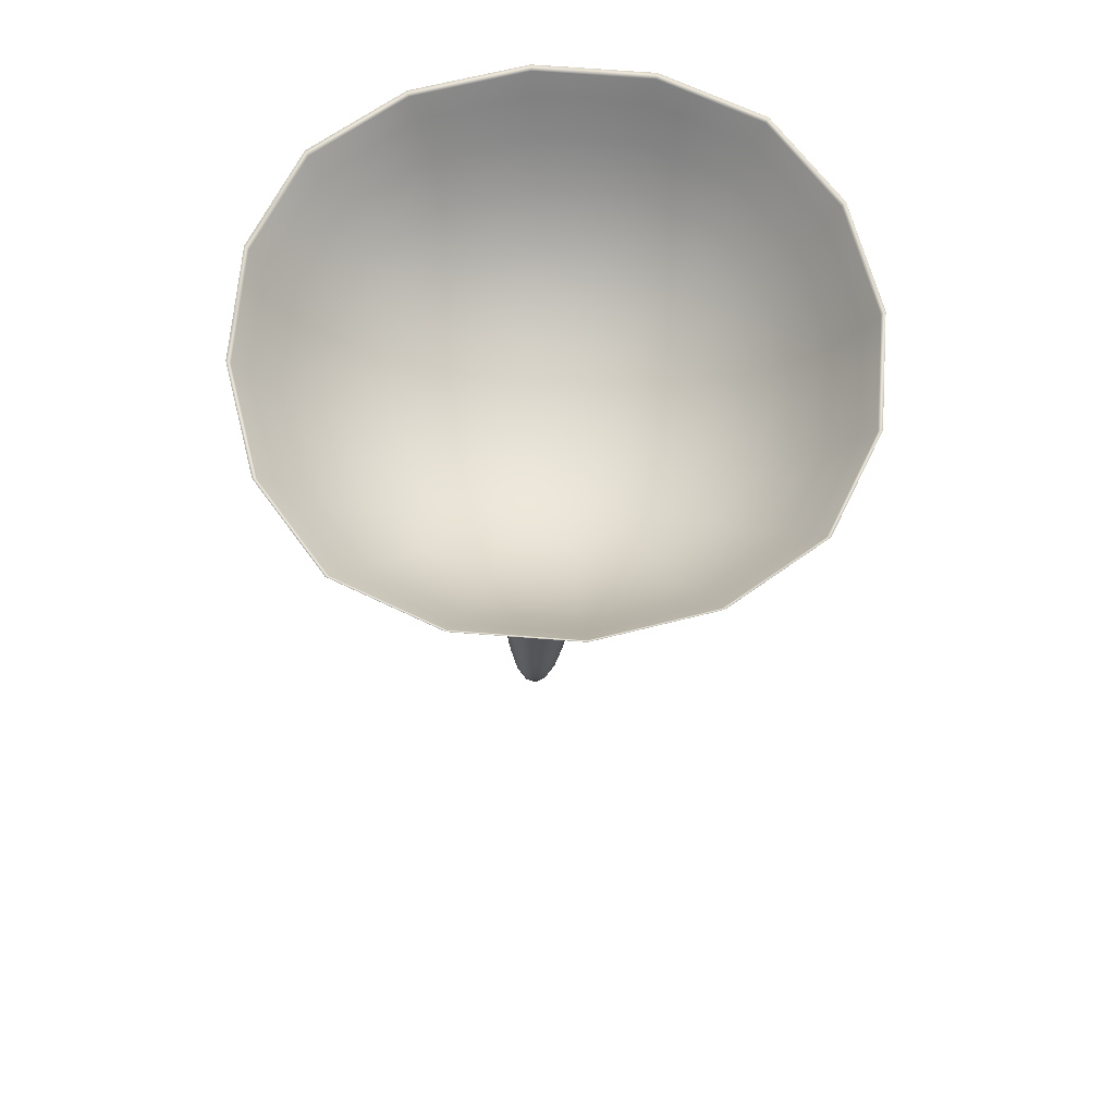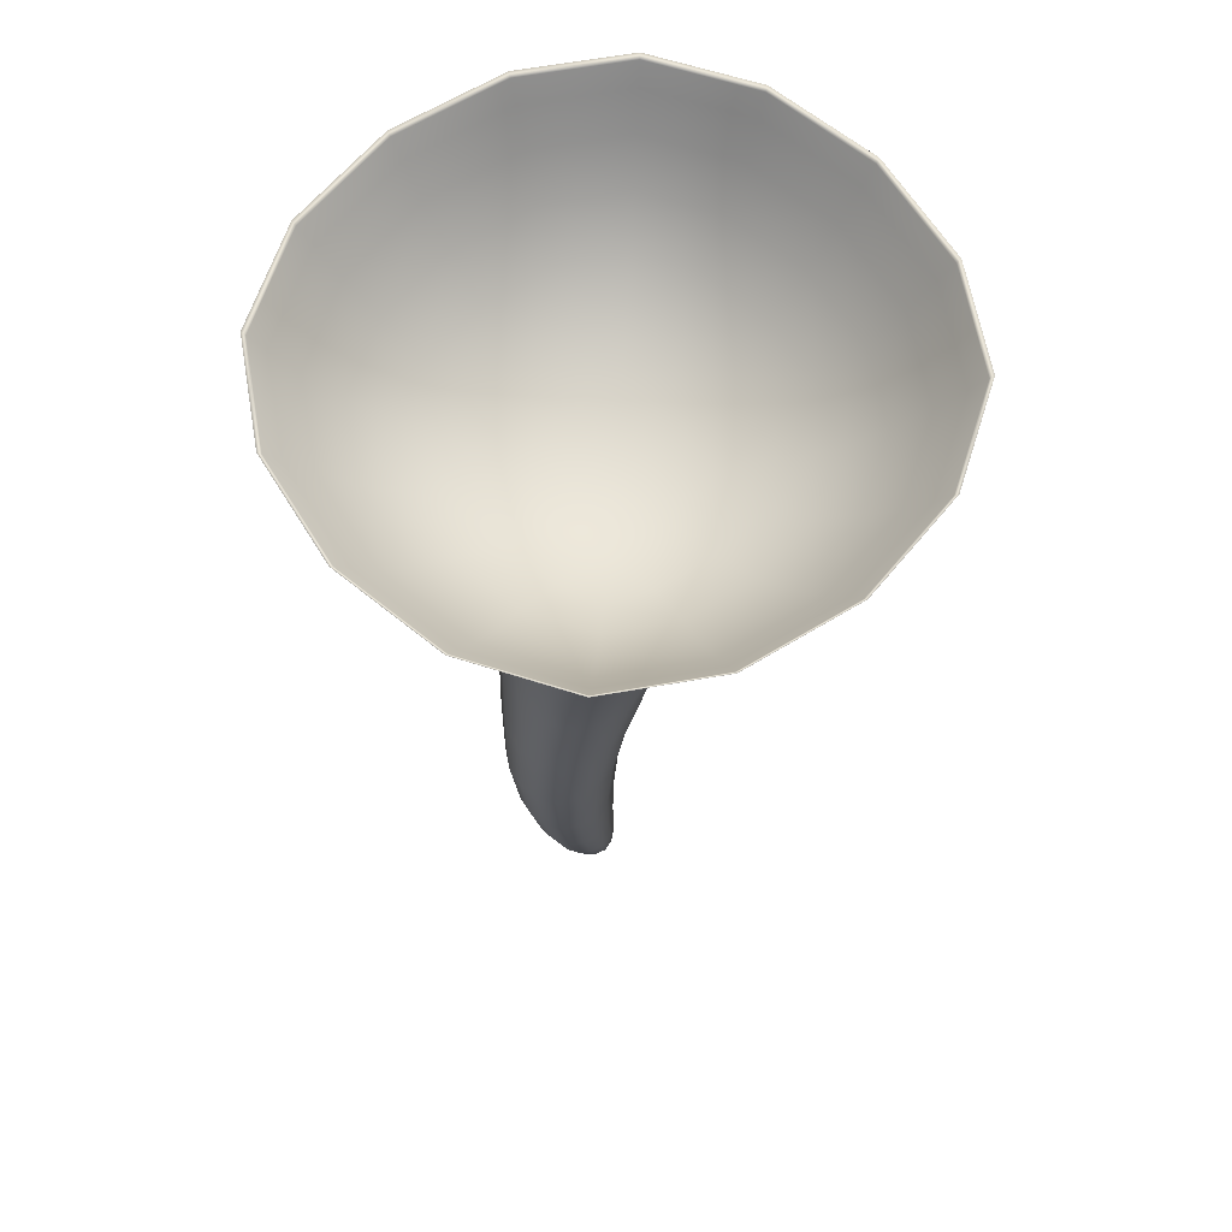
<metadata>
{"format":"obj","ext":"obj","renderer":"f3d","projection":"perspective","resolution":1024,"background":"white","views":[{"elev":65.8,"azim":-4.9,"up":"+Y"},{"elev":63.8,"azim":-131.1,"up":"+Y"}]}
</metadata>
<code>
o Cube
v -0.5011 -2.155 -0.3473
v -0.5898 -1.598 -0.2211
v -0.47 -2.155 -0.5334
v -0.4522 -2.709 -0.4604
v -0.47 -2.155 -0.1611
v -0.5519 -1.598 0.006253
v -0.5519 -1.598 -0.4485
v -0.4256 -2.709 -0.6201
v -0.4256 -2.709 -0.3007
v -1e-06 0.3403 1.383
v -1e-06 0.5852 1.589
v 0.5567 0.3443 1.293
v -1e-06 0.1035 1.123
v -0.5567 0.3443 1.293
v -0.6357 0.5852 1.483
v 0.6357 0.5852 1.483
v 0.4628 0.1196 1.057
v -0.4628 0.1196 1.057
v 1.851 0.948 1e-06
v 1.728 0.948 -0.7406
v 1.828 0.917 1e-06
v 1.728 0.948 0.7406
v 1.804 0.875 1e-06
v 1.683 0.875 -0.7214
v 1.706 0.917 -0.7311
v 1.706 0.917 0.7311
v 1.683 0.875 0.7214
v -1e-06 0.948 1.851
v 0.7406 0.948 1.728
v -1e-06 0.917 1.828
v -0.7406 0.948 1.728
v -1e-06 0.875 1.804
v 0.7214 0.875 1.683
v 0.7311 0.917 1.706
v -0.7311 0.917 1.706
v -0.7214 0.875 1.683
v -1.851 0.948 -1e-06
v -1.728 0.948 0.7406
v -1.828 0.917 -1e-06
v -1.728 0.948 -0.7406
v -1.804 0.875 -1e-06
v -1.683 0.875 0.7214
v -1.706 0.917 0.7311
v -1.706 0.917 -0.7311
v -1.683 0.875 -0.7214
v -0.001067 -0.03615 -1.225
v 0.4847 -0.03615 -1.144
v -0.00427 -0.5196 -0.9979
v -0.4868 -0.03615 -1.144
v 0 0.375 -1.469
v 0.5875 0.375 -1.371
v 0.3772 -0.5196 -0.9344
v -0.3858 -0.5196 -0.9344
v -0.5875 0.375 -1.371
v -0 -0.2468 0
v -0 -0.2077 -0.4181
v -0.4181 -0.2077 0
v -0 -0.2077 0.4181
v 0.4181 -0.2077 0
v 0.3992 -0.1708 -0.3992
v -0.3992 -0.1708 -0.3992
v -0.3992 -0.1708 0.3992
v 0.3992 -0.1708 0.3992
v 1.383 0.3403 1e-06
v 1.589 0.5852 1e-06
v 1.293 0.3443 -0.5567
v 1.123 0.1035 1e-06
v 1.293 0.3443 0.5567
v 1.483 0.5852 0.6357
v 1.483 0.5852 -0.6357
v 1.057 0.1196 -0.4628
v 1.057 0.1196 0.4628
v -1.383 0.3403 -0
v -1.589 0.5852 -0
v -1.293 0.3443 0.5567
v -1.123 0.1035 -0
v -1.293 0.3443 -0.5567
v -1.483 0.5852 -0.6357
v -1.483 0.5852 0.6357
v -1.057 0.1196 0.4628
v -1.057 0.1196 -0.4628
v 0 0.3403 -1.383
v 0 0.5852 -1.589
v -0.5567 0.3443 -1.293
v 0 0.1035 -1.123
v 0.5567 0.3443 -1.293
v 0.6357 0.5852 -1.483
v -0.6357 0.5852 -1.483
v -0.4628 0.1196 -1.057
v 0.4628 0.1196 -1.057
v -0.3794 -4.216 -0.4891
v -0.4032 -3.759 -0.5329
v -0.3618 -4.21 -0.5966
v -0.3481 -4.589 -0.4257
v -0.3618 -4.21 -0.3841
v -0.3826 -3.759 -0.4093
v -0.3826 -3.759 -0.6566
v -0.3341 -4.566 -0.5189
v -0.3341 -4.566 -0.3427
v -0.03567 -2.155 0.1181
v -0.02135 -1.598 0.3473
v -0.2218 -2.155 0.08709
v -0.053 -2.709 -0.06116
v 0.1505 -2.155 0.08709
v 0.206 -1.598 0.3094
v -0.2487 -1.598 0.3094
v -0.2127 -2.709 -0.08778
v 0.1067 -2.709 -0.08778
v -0.03567 -2.155 -0.8127
v -0.02135 -1.598 -0.7896
v 0.1505 -2.155 -0.7817
v -0.053 -2.709 -0.8596
v -0.2218 -2.155 -0.7817
v -0.2487 -1.598 -0.7517
v 0.206 -1.598 -0.7517
v 0.1067 -2.709 -0.833
v -0.2127 -2.709 -0.833
v 0.4297 -2.155 -0.3473
v 0.5471 -1.598 -0.2211
v 0.3987 -2.155 -0.1611
v 0.3462 -2.709 -0.4604
v 0.3987 -2.155 -0.5334
v 0.5092 -1.598 -0.4485
v 0.5092 -1.598 0.006253
v 0.3196 -2.709 -0.3007
v 0.3196 -2.709 -0.6201
v -0.1588 -5.087 -0.3155
v -0.0745 -5.031 -0.3279
v -0.156 -5.031 -0.2464
v -0.2374 -5.031 -0.3279
v -0.156 -5.031 -0.4093
v -0.07579 -4.979 -0.4169
v -0.07579 -4.979 -0.262
v -0.2308 -4.979 -0.262
v -0.2308 -4.979 -0.4169
v -0.1151 -4.216 -0.7534
v -0.09416 -3.759 -0.842
v -0.008583 -4.21 -0.7374
v -0.1334 -4.589 -0.6405
v -0.2211 -4.21 -0.7374
v -0.2178 -3.759 -0.8214
v 0.02947 -3.759 -0.8214
v -0.04411 -4.566 -0.6327
v -0.2203 -4.566 -0.6327
v -0.1151 -4.216 -0.2249
v -0.09416 -3.759 -0.2239
v -0.2211 -4.21 -0.2434
v -0.1334 -4.589 -0.2109
v -0.008583 -4.21 -0.2434
v 0.02947 -3.759 -0.2445
v -0.2178 -3.759 -0.2445
v -0.2203 -4.566 -0.2289
v -0.04411 -4.566 -0.2289
v 0.1491 -4.216 -0.4891
v 0.2149 -3.759 -0.5329
v 0.1322 -4.21 -0.3841
v 0.08138 -4.589 -0.4257
v 0.1322 -4.21 -0.5966
v 0.1943 -3.759 -0.6566
v 0.1943 -3.759 -0.4093
v 0.06969 -4.566 -0.3427
v 0.06969 -4.566 -0.5189
v 0 0.948 -1.851
v 0.7406 0.948 -1.728
v 0 0.875 -1.804
v -0.7406 0.948 -1.728
v 0 0.917 -1.828
v 0.7311 0.917 -1.706
v 0.7214 0.875 -1.683
v -0.7214 0.875 -1.683
v -0.7311 0.917 -1.706
v -1.215 -0.03615 -0.01106
v -1.134 -0.03615 0.4747
v -1.469 0.375 -1e-06
v -1.134 -0.03615 -0.4968
v -0.958 -0.5196 -0.04423
v -0.8944 -0.5196 0.3373
v -1.371 0.375 0.5875
v -1.371 0.375 -0.5875
v -0.8944 -0.5196 -0.4257
v -0.001068 -0.03615 1.203
v 0.4847 -0.03615 1.122
v -1e-06 0.375 1.469
v -0.4868 -0.03615 1.122
v -0.004271 -0.5196 0.9095
v 0.3772 -0.5196 0.8459
v 0.5875 0.375 1.371
v -0.5875 0.375 1.371
v -0.3858 -0.5196 0.8459
v 1.213 -0.03615 -0.01106
v 1.132 -0.03615 -0.4968
v 1.469 0.375 1e-06
v 1.132 -0.03615 0.4747
v 0.9494 -0.5196 -0.04423
v 0.8859 -0.5196 -0.4257
v 1.371 0.375 -0.5875
v 1.371 0.375 0.5875
v 0.8859 -0.5196 0.3373
v 0.6665 -1.049 -0.4008
v 0.7148 -1.049 -0.1106
v 0.6665 -1.049 0.1796
v 0.2795 -1.049 -0.7877
v -0.01068 -1.049 -0.8361
v -0.3009 -1.049 -0.7877
v 1.323 0.875 -1.323
v 1.358 0.948 -1.358
v 1.34 0.917 -1.34
v 0.2795 -1.049 0.5666
v -0.01068 -1.049 0.615
v -0.3009 -1.049 0.5666
v 1.323 0.875 1.323
v 1.358 0.948 1.358
v 1.34 0.917 1.34
v -0.6878 -1.049 0.1796
v -0.7362 -1.049 -0.1106
v -0.6878 -1.049 -0.4008
v -1.323 0.875 1.323
v -1.358 0.948 1.358
v -1.34 0.917 1.34
v -1.323 0.875 -1.323
v -1.358 0.948 -1.358
v -1.34 0.917 -1.34
v 1.622 0.7926 -0.6953
v 1.738 0.7926 1e-06
v 1.622 0.7926 0.6953
v 0.6953 0.7926 -1.622
v 0 0.7926 -1.738
v -0.6953 0.7926 -1.622
v 0.6953 0.7926 1.622
v -1e-06 0.7926 1.738
v -0.6953 0.7926 1.622
v -1.622 0.7926 0.6953
v -1.738 0.7926 -0
v -1.622 0.7926 -0.6953
v 0.7634 -0.06131 -0.3962
v 0.8035 -0.09069 1e-06
v 0.7634 -0.06131 0.3962
v 0.3962 -0.06131 -0.7634
v 0 -0.09069 -0.8035
v -0.3962 -0.06131 -0.7634
v 0.3962 -0.06131 0.7634
v -1e-06 -0.09069 0.8035
v -0.3962 -0.06131 0.7634
v -0.7634 -0.06131 0.3962
v -0.8035 -0.09069 -0
v -0.7634 -0.06131 -0.3962
v 1.165 0.5852 1.165
v 1.019 0.3483 1.019
v 0.8429 0.1357 0.8429
v -0.8429 0.1357 0.8429
v -1.019 0.3483 1.019
v -1.165 0.5852 1.165
v 1.165 0.5852 -1.165
v 1.019 0.3483 -1.019
v 0.8429 0.1357 -0.8429
v -0.8429 0.1357 -0.8429
v -1.019 0.3483 -1.019
v -1.165 0.5852 -1.165
v 0.2566 -3.247 -0.673
v 0.2801 -3.247 -0.5318
v 0.2566 -3.247 -0.3907
v 0.06843 -3.247 -0.8611
v -0.0727 -3.247 -0.8846
v -0.2138 -3.247 -0.8611
v 0.06843 -3.247 -0.2025
v -0.0727 -3.247 -0.179
v -0.2138 -3.247 -0.2025
v -0.402 -3.247 -0.3907
v -0.4255 -3.247 -0.5318
v -0.402 -3.247 -0.673
v -0.4382 -1.598 -0.638
v -0.377 -2.155 -0.6886
v -0.3458 -2.709 -0.7532
v -0.3458 -2.709 -0.1676
v -0.377 -2.155 -0.00599
v -0.4382 -1.598 0.1957
v 0.2398 -2.709 -0.1676
v 0.3056 -2.155 -0.00599
v 0.3955 -1.598 0.1957
v 0.3955 -1.598 -0.638
v 0.3056 -2.155 -0.6886
v 0.2398 -2.709 -0.7532
v 0.001999 -4.823 -0.4501
v 0.008033 -4.865 -0.3646
v 0.001999 -4.823 -0.2977
v -0.06916 -4.823 -0.5212
v -0.1475 -4.865 -0.5201
v -0.2215 -4.823 -0.5212
v -0.06916 -4.823 -0.2266
v -0.1475 -4.865 -0.2091
v -0.2215 -4.823 -0.2266
v -0.2927 -4.823 -0.2977
v -0.303 -4.865 -0.3646
v -0.2927 -4.823 -0.4501
v -0.3208 -3.759 -0.7596
v -0.3091 -4.204 -0.6862
v -0.2916 -4.543 -0.5964
v -0.2916 -4.543 -0.2752
v -0.3091 -4.204 -0.2971
v -0.3208 -3.759 -0.3063
v 0.1325 -3.759 -0.7596
v 0.08002 -4.204 -0.6862
v 0.02957 -4.543 -0.5964
v 0.02957 -4.543 -0.2752
v 0.08002 -4.204 -0.2971
v 0.1325 -3.759 -0.3063
v 0.6951 -0.5196 -0.7436
v 0.8894 -0.03615 -0.9016
v 1.077 0.375 -1.077
v 0.6951 -0.5196 0.6552
v 0.8894 -0.03615 0.8794
v 1.077 0.375 1.077
v -0.7037 -0.5196 0.6552
v -0.8916 -0.03615 0.8794
v -1.077 0.375 1.077
v -0.7037 -0.5196 -0.7436
v -0.8916 -0.03615 -0.9016
v -1.077 0.375 -1.077
v 0.6712 0.6875 -1.566
v 0 0.6875 -1.678
v -0.6712 0.6875 -1.566
v -1.566 0.6875 0.6712
v -1.678 0.6875 -1e-06
v -1.566 0.6875 -0.6712
v 0.6712 0.6875 1.566
v -1e-06 0.6875 1.678
v -0.6712 0.6875 1.566
v 1.566 0.6875 -0.6712
v 1.678 0.6875 1e-06
v 1.566 0.6875 0.6712
v 0.5214 -1.049 -0.6426
v 0.5214 -1.049 0.4215
v -0.5427 -1.049 0.4215
v -0.5427 -1.049 -0.6426
v 1.275 0.7926 -1.275
v 1.275 0.7926 1.275
v -1.275 0.7926 1.275
v -1.275 0.7926 -1.275
v 0.6767 -0.001772 -0.6767
v 0.6767 -0.001772 0.6767
v -0.6767 -0.001772 -0.6767
v -0.6767 -0.001772 0.6767
v 0.186 -3.247 -0.7906
v 0.186 -3.247 -0.2731
v -0.3314 -3.247 -0.7906
v -0.3314 -3.247 -0.2731
v -0.01113 -4.738 -0.5225
v -0.01113 -4.738 -0.2627
v -0.2709 -4.738 -0.5225
v -0.2709 -4.738 -0.2627
v 1.23 0.6875 -1.23
v 1.23 0.6875 1.23
v -1.23 0.6875 1.23
v -1.23 0.6875 -1.23
f 5 2 1
f 6 215 2
f 275 6 5
f 276 214 6
f 1 7 3
f 3 271 272
f 2 216 7
f 7 334 271
f 3 4 1
f 8 269 4
f 272 8 3
f 273 270 8
f 1 9 5
f 5 274 275
f 4 268 9
f 9 346 274
f 14 11 10
f 15 230 11
f 251 15 14
f 252 231 15
f 11 12 10
f 16 248 12
f 230 16 11
f 229 247 16
f 10 17 13
f 13 241 242
f 12 249 17
f 17 340 241
f 10 18 14
f 14 250 251
f 13 243 18
f 18 342 250
f 19 24 20
f 20 205 206
f 23 328 24
f 24 351 205
f 19 25 21
f 21 223 224
f 20 207 25
f 25 335 223
f 19 26 22
f 22 213 212
f 21 225 26
f 26 336 213
f 19 27 23
f 23 330 329
f 22 211 27
f 27 352 330
f 28 33 29
f 29 211 212
f 32 325 33
f 33 352 211
f 28 34 30
f 30 229 230
f 29 213 34
f 34 336 229
f 28 35 31
f 31 219 218
f 30 231 35
f 35 337 219
f 28 36 32
f 32 327 326
f 31 217 36
f 36 353 327
f 37 42 38
f 38 217 218
f 41 322 42
f 42 353 217
f 37 43 39
f 39 232 233
f 38 219 43
f 43 337 232
f 37 44 40
f 40 222 221
f 39 234 44
f 44 338 222
f 37 45 41
f 41 324 323
f 40 220 45
f 45 354 324
f 50 47 46
f 51 308 47
f 320 51 50
f 319 309 51
f 46 52 48
f 48 202 203
f 47 307 52
f 52 331 202
f 46 53 49
f 49 316 317
f 48 204 53
f 53 334 316
f 49 50 46
f 54 320 50
f 317 54 49
f 318 321 54
f 55 60 56
f 56 238 239
f 59 235 60
f 60 339 238
f 55 61 57
f 57 246 245
f 56 240 61
f 61 341 246
f 55 62 58
f 58 243 242
f 57 244 62
f 62 342 243
f 55 63 59
f 59 237 236
f 58 241 63
f 63 340 237
f 68 65 64
f 69 224 65
f 248 69 68
f 247 225 69
f 65 66 64
f 70 254 66
f 224 70 65
f 223 253 70
f 64 71 67
f 67 235 236
f 66 255 71
f 71 339 235
f 64 72 68
f 68 249 248
f 67 237 72
f 72 340 249
f 77 74 73
f 78 233 74
f 257 78 77
f 258 234 78
f 74 75 73
f 79 251 75
f 233 79 74
f 232 252 79
f 73 80 76
f 76 244 245
f 75 250 80
f 80 342 244
f 73 81 77
f 77 256 257
f 76 246 81
f 81 341 256
f 86 83 82
f 87 227 83
f 254 87 86
f 253 226 87
f 83 84 82
f 88 257 84
f 227 88 83
f 228 258 88
f 82 89 85
f 85 240 239
f 84 256 89
f 89 341 240
f 82 90 86
f 86 255 254
f 85 238 90
f 90 339 255
f 91 96 92
f 96 269 92
f 95 300 96
f 300 268 96
f 92 93 91
f 97 296 93
f 269 97 92
f 270 295 97
f 91 98 94
f 94 294 293
f 93 297 98
f 98 349 294
f 91 99 95
f 95 298 299
f 94 292 99
f 99 350 298
f 100 105 101
f 101 208 209
f 104 279 105
f 105 332 208
f 100 106 102
f 102 276 275
f 101 210 106
f 106 333 276
f 102 103 100
f 107 266 103
f 275 107 102
f 274 267 107
f 100 108 104
f 108 278 104
f 103 265 108
f 265 277 108
f 113 110 109
f 114 203 110
f 272 114 113
f 271 204 114
f 110 111 109
f 115 281 111
f 203 115 110
f 202 280 115
f 109 116 112
f 112 262 263
f 111 282 116
f 116 343 262
f 109 117 113
f 113 273 272
f 263 117 112
f 117 345 273
f 118 123 119
f 119 199 200
f 122 280 123
f 123 331 199
f 119 120 118
f 124 278 120
f 200 124 119
f 201 279 124
f 118 125 121
f 121 261 260
f 120 277 125
f 125 344 261
f 121 122 118
f 126 281 122
f 260 126 121
f 259 282 126
f 131 128 127
f 132 284 128
f 287 132 131
f 286 283 132
f 128 129 127
f 133 290 129
f 284 133 128
f 285 289 133
f 129 130 127
f 134 293 130
f 290 134 129
f 291 292 134
f 130 131 127
f 135 287 131
f 293 135 130
f 294 288 135
f 136 141 137
f 137 264 263
f 140 295 141
f 141 345 264
f 137 138 136
f 142 302 138
f 263 142 137
f 262 301 142
f 136 143 139
f 139 286 287
f 138 303 143
f 143 347 286
f 136 144 140
f 140 297 296
f 139 288 144
f 144 349 297
f 149 146 145
f 150 266 146
f 305 150 149
f 306 265 150
f 146 147 145
f 151 299 147
f 146 267 151
f 151 346 300
f 145 152 148
f 148 291 290
f 147 298 152
f 152 350 291
f 145 153 149
f 149 304 305
f 148 289 153
f 153 348 304
f 158 155 154
f 155 259 260
f 302 159 158
f 159 343 259
f 154 160 156
f 156 306 305
f 155 261 160
f 160 344 306
f 156 157 154
f 157 285 284
f 156 304 161
f 161 348 285
f 154 162 158
f 158 303 302
f 157 283 162
f 162 347 303
f 163 168 164
f 164 207 206
f 167 226 168
f 168 335 207
f 163 169 165
f 165 319 320
f 164 205 169
f 169 351 319
f 163 170 166
f 166 220 221
f 165 321 170
f 170 354 220
f 163 171 167
f 167 228 227
f 166 222 171
f 171 338 228
f 172 177 173
f 173 313 314
f 176 214 177
f 177 333 313
f 173 174 172
f 178 323 174
f 314 178 173
f 315 322 178
f 172 179 175
f 179 317 175
f 323 179 174
f 324 318 179
f 175 176 172
f 180 215 176
f 317 180 175
f 316 216 180
f 181 186 182
f 182 310 311
f 185 208 186
f 208 310 186
f 182 183 181
f 187 326 183
f 311 187 182
f 312 325 187
f 183 184 181
f 188 314 184
f 326 188 183
f 327 315 188
f 181 189 185
f 189 209 185
f 314 189 184
f 313 210 189
f 194 191 190
f 195 308 191
f 200 195 194
f 199 307 195
f 190 196 192
f 196 329 192
f 308 196 191
f 309 328 196
f 192 193 190
f 197 311 193
f 329 197 192
f 330 312 197
f 190 198 194
f 194 201 200
f 193 310 198
f 198 332 201
f 5 6 2
f 6 214 215
f 275 276 6
f 276 333 214
f 1 2 7
f 3 7 271
f 2 215 216
f 7 216 334
f 3 8 4
f 8 270 269
f 272 273 8
f 273 345 270
f 1 4 9
f 5 9 274
f 4 269 268
f 9 268 346
f 14 15 11
f 15 231 230
f 251 252 15
f 252 337 231
f 11 16 12
f 16 247 248
f 230 229 16
f 229 336 247
f 10 12 17
f 13 17 241
f 12 248 249
f 17 249 340
f 10 13 18
f 14 18 250
f 13 242 243
f 18 243 342
f 19 23 24
f 20 24 205
f 23 329 328
f 24 328 351
f 19 20 25
f 21 25 223
f 20 206 207
f 25 207 335
f 19 21 26
f 22 26 213
f 21 224 225
f 26 225 336
f 19 22 27
f 23 27 330
f 22 212 211
f 27 211 352
f 28 32 33
f 29 33 211
f 32 326 325
f 33 325 352
f 28 29 34
f 30 34 229
f 29 212 213
f 34 213 336
f 28 30 35
f 31 35 219
f 30 230 231
f 35 231 337
f 28 31 36
f 32 36 327
f 31 218 217
f 36 217 353
f 37 41 42
f 38 42 217
f 41 323 322
f 42 322 353
f 37 38 43
f 39 43 232
f 38 218 219
f 43 219 337
f 37 39 44
f 40 44 222
f 39 233 234
f 44 234 338
f 37 40 45
f 41 45 324
f 40 221 220
f 45 220 354
f 50 51 47
f 51 309 308
f 320 319 51
f 319 351 309
f 46 47 52
f 48 52 202
f 47 308 307
f 52 307 331
f 46 48 53
f 49 53 316
f 48 203 204
f 53 204 334
f 49 54 50
f 54 321 320
f 317 318 54
f 318 354 321
f 55 59 60
f 56 60 238
f 59 236 235
f 60 235 339
f 55 56 61
f 57 61 246
f 56 239 240
f 61 240 341
f 55 57 62
f 58 62 243
f 57 245 244
f 62 244 342
f 55 58 63
f 59 63 237
f 58 242 241
f 63 241 340
f 68 69 65
f 69 225 224
f 248 247 69
f 247 336 225
f 65 70 66
f 70 253 254
f 224 223 70
f 223 335 253
f 64 66 71
f 67 71 235
f 66 254 255
f 71 255 339
f 64 67 72
f 68 72 249
f 67 236 237
f 72 237 340
f 77 78 74
f 78 234 233
f 257 258 78
f 258 338 234
f 74 79 75
f 79 252 251
f 233 232 79
f 232 337 252
f 73 75 80
f 76 80 244
f 75 251 250
f 80 250 342
f 73 76 81
f 77 81 256
f 76 245 246
f 81 246 341
f 86 87 83
f 87 226 227
f 254 253 87
f 253 335 226
f 83 88 84
f 88 258 257
f 227 228 88
f 228 338 258
f 82 84 89
f 85 89 240
f 84 257 256
f 89 256 341
f 82 85 90
f 86 90 255
f 85 239 238
f 90 238 339
f 91 95 96
f 96 268 269
f 95 299 300
f 300 346 268
f 92 97 93
f 97 295 296
f 269 270 97
f 270 345 295
f 91 93 98
f 94 98 294
f 93 296 297
f 98 297 349
f 91 94 99
f 95 99 298
f 94 293 292
f 99 292 350
f 100 104 105
f 101 105 208
f 104 278 279
f 105 279 332
f 100 101 106
f 102 106 276
f 101 209 210
f 106 210 333
f 102 107 103
f 107 267 266
f 275 274 107
f 274 346 267
f 100 103 108
f 108 277 278
f 103 266 265
f 265 344 277
f 113 114 110
f 114 204 203
f 272 271 114
f 271 334 204
f 110 115 111
f 115 280 281
f 203 202 115
f 202 331 280
f 109 111 116
f 112 116 262
f 111 281 282
f 116 282 343
f 109 112 117
f 113 117 273
f 263 264 117
f 117 264 345
f 118 122 123
f 119 123 199
f 122 281 280
f 123 280 331
f 119 124 120
f 124 279 278
f 200 201 124
f 201 332 279
f 118 120 125
f 121 125 261
f 120 278 277
f 125 277 344
f 121 126 122
f 126 282 281
f 260 259 126
f 259 343 282
f 131 132 128
f 132 283 284
f 287 286 132
f 286 347 283
f 128 133 129
f 133 289 290
f 284 285 133
f 285 348 289
f 129 134 130
f 134 292 293
f 290 291 134
f 291 350 292
f 130 135 131
f 135 288 287
f 293 294 135
f 294 349 288
f 136 140 141
f 137 141 264
f 140 296 295
f 141 295 345
f 137 142 138
f 142 301 302
f 263 262 142
f 262 343 301
f 136 138 143
f 139 143 286
f 138 302 303
f 143 303 347
f 136 139 144
f 140 144 297
f 139 287 288
f 144 288 349
f 149 150 146
f 150 265 266
f 305 306 150
f 306 344 265
f 146 151 147
f 151 300 299
f 146 266 267
f 151 267 346
f 145 147 152
f 148 152 291
f 147 299 298
f 152 298 350
f 145 148 153
f 149 153 304
f 148 290 289
f 153 289 348
f 158 159 155
f 155 159 259
f 302 301 159
f 159 301 343
f 154 155 160
f 156 160 306
f 155 260 261
f 160 261 344
f 156 161 157
f 157 161 285
f 156 305 304
f 161 304 348
f 154 157 162
f 158 162 303
f 157 284 283
f 162 283 347
f 163 167 168
f 164 168 207
f 167 227 226
f 168 226 335
f 163 164 169
f 165 169 319
f 164 206 205
f 169 205 351
f 163 165 170
f 166 170 220
f 165 320 321
f 170 321 354
f 163 166 171
f 167 171 228
f 166 221 222
f 171 222 338
f 172 176 177
f 173 177 313
f 176 215 214
f 177 214 333
f 173 178 174
f 178 322 323
f 314 315 178
f 315 353 322
f 172 174 179
f 179 318 317
f 323 324 179
f 324 354 318
f 175 180 176
f 180 216 215
f 317 316 180
f 316 334 216
f 181 185 186
f 182 186 310
f 185 209 208
f 208 332 310
f 182 187 183
f 187 325 326
f 311 312 187
f 312 352 325
f 183 188 184
f 188 315 314
f 326 327 188
f 327 353 315
f 181 184 189
f 189 210 209
f 314 313 189
f 313 333 210
f 194 195 191
f 195 307 308
f 200 199 195
f 199 331 307
f 190 191 196
f 196 328 329
f 308 309 196
f 309 351 328
f 192 197 193
f 197 312 311
f 329 330 197
f 330 352 312
f 190 193 198
f 194 198 201
f 193 311 310
f 198 310 332

</code>
